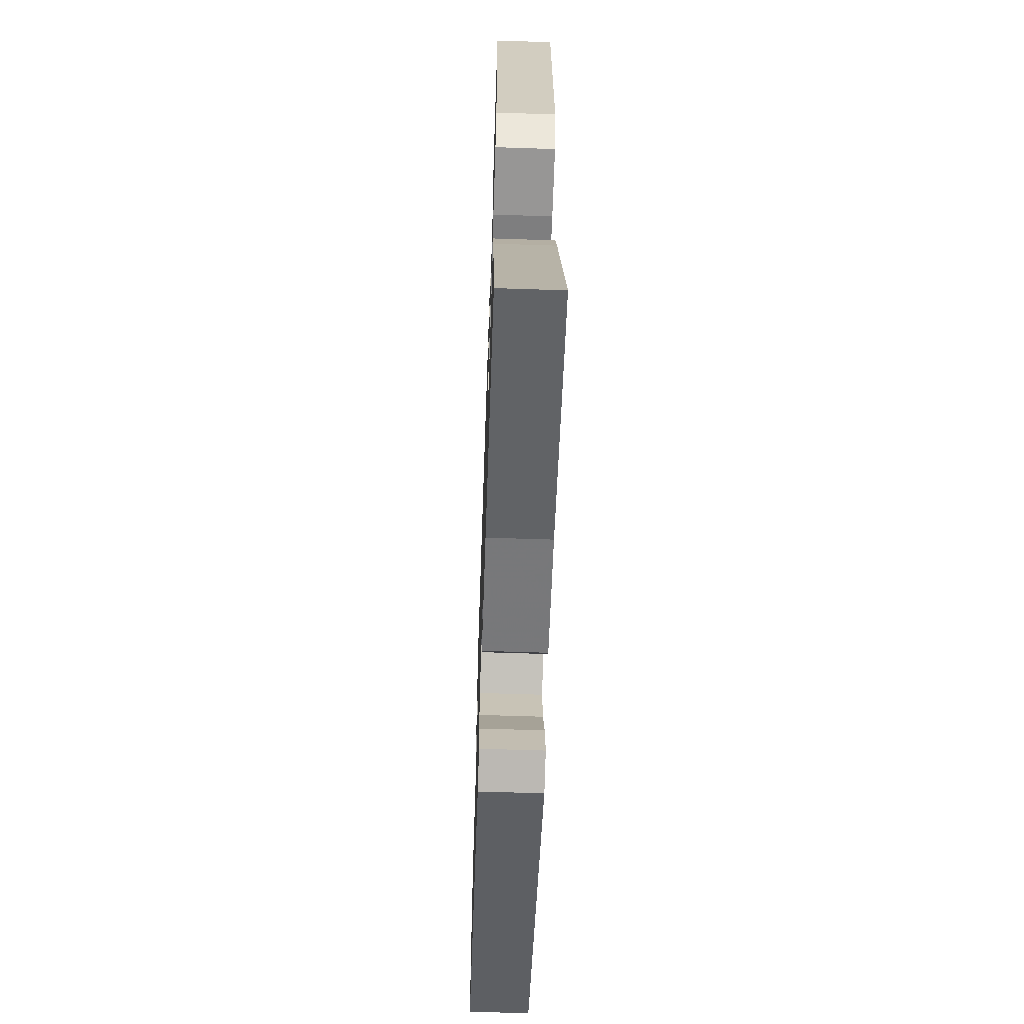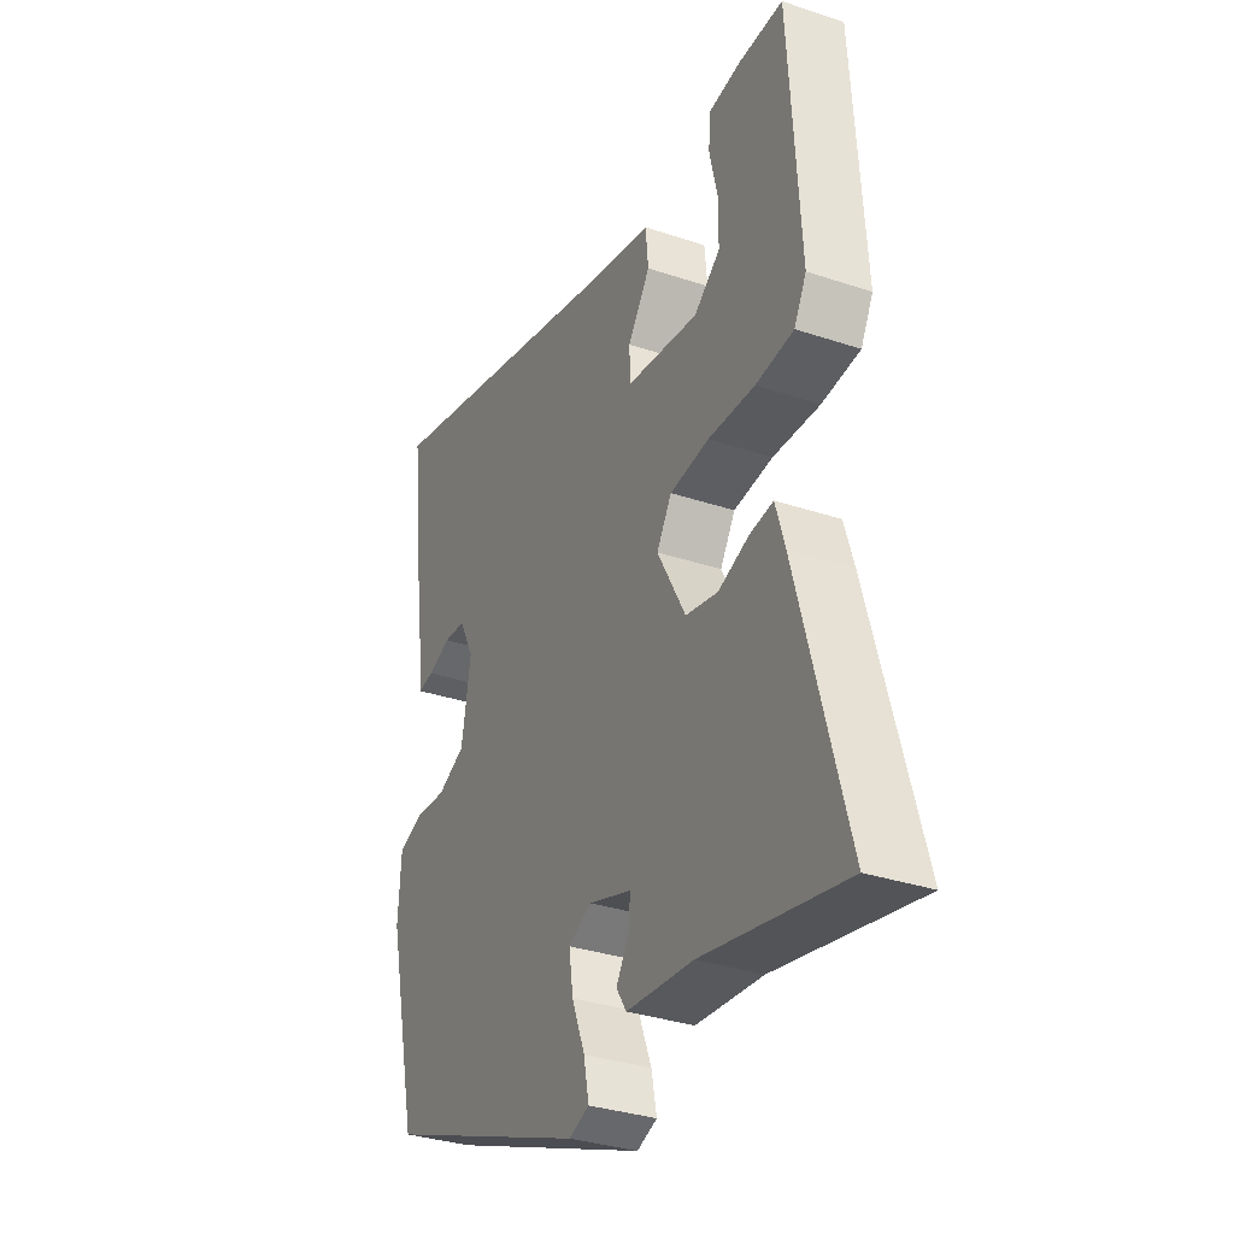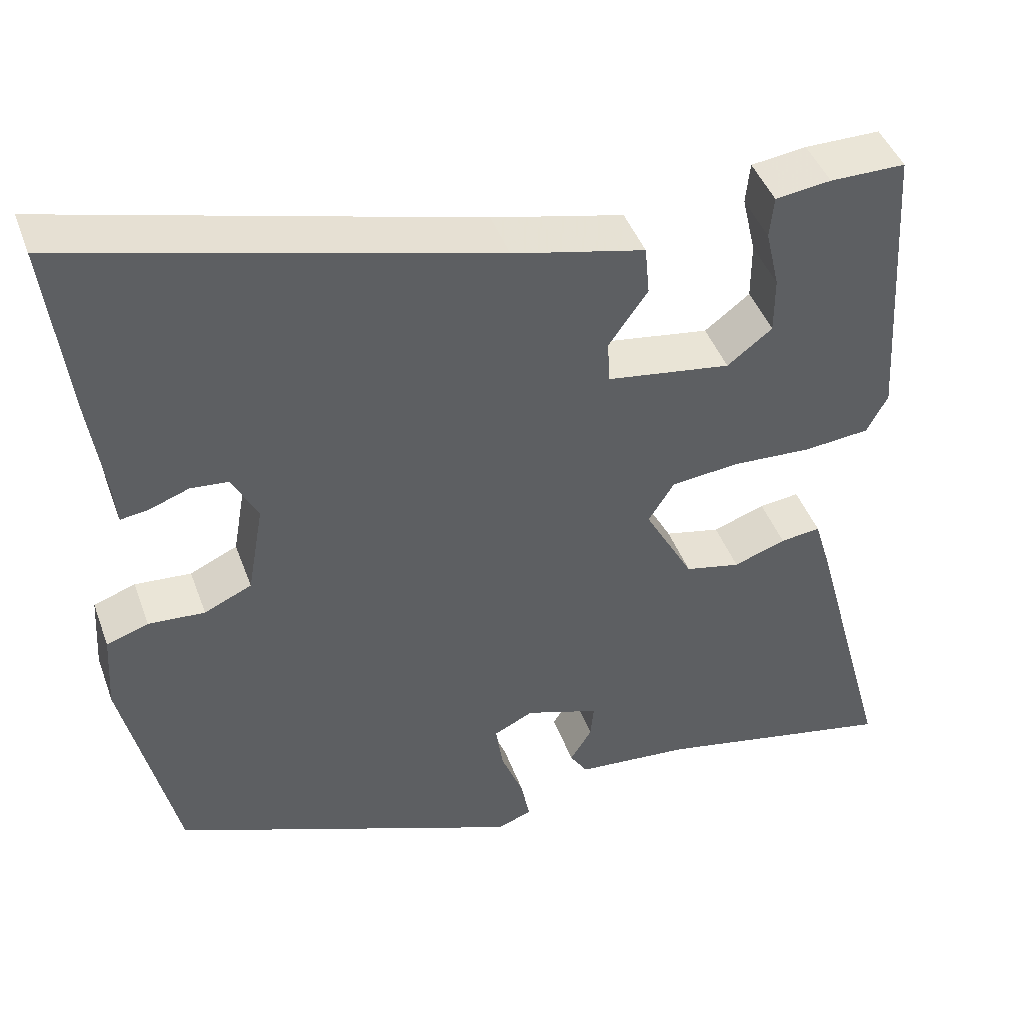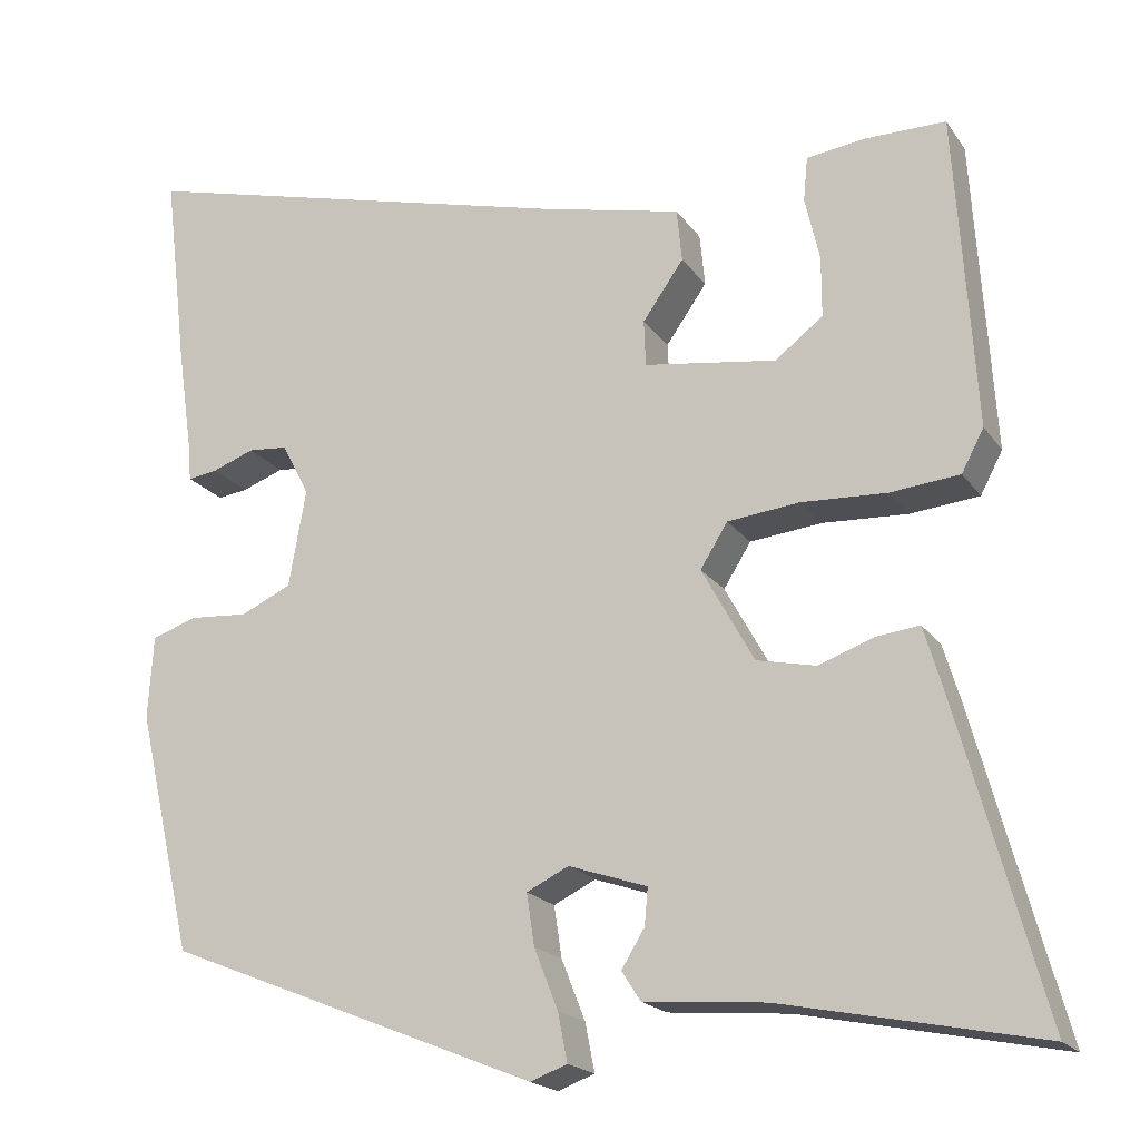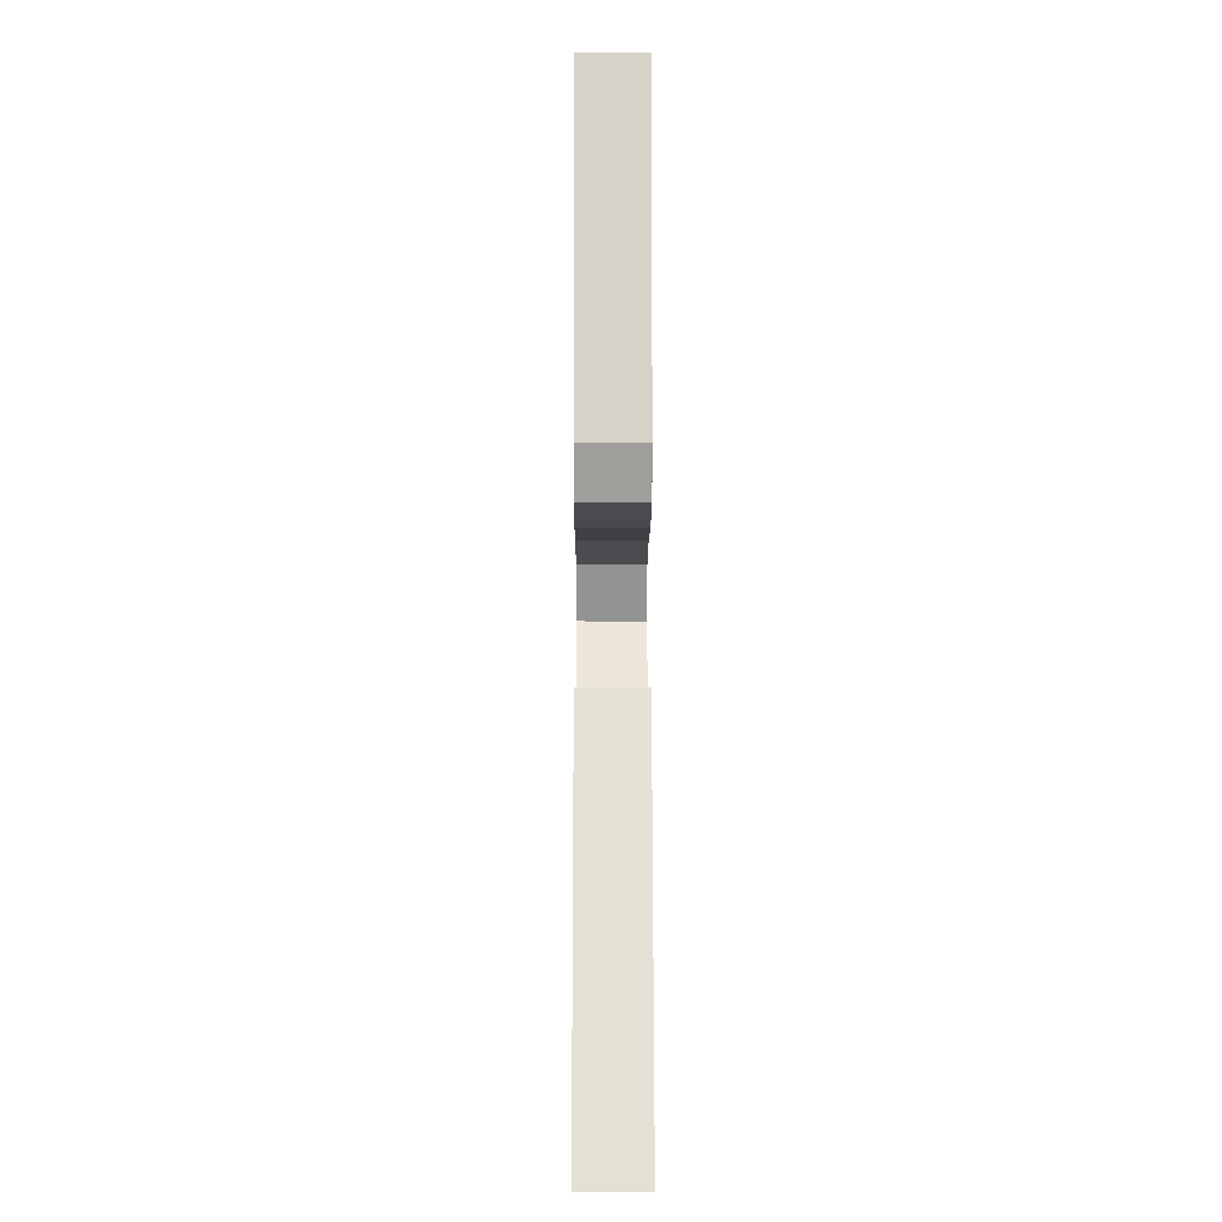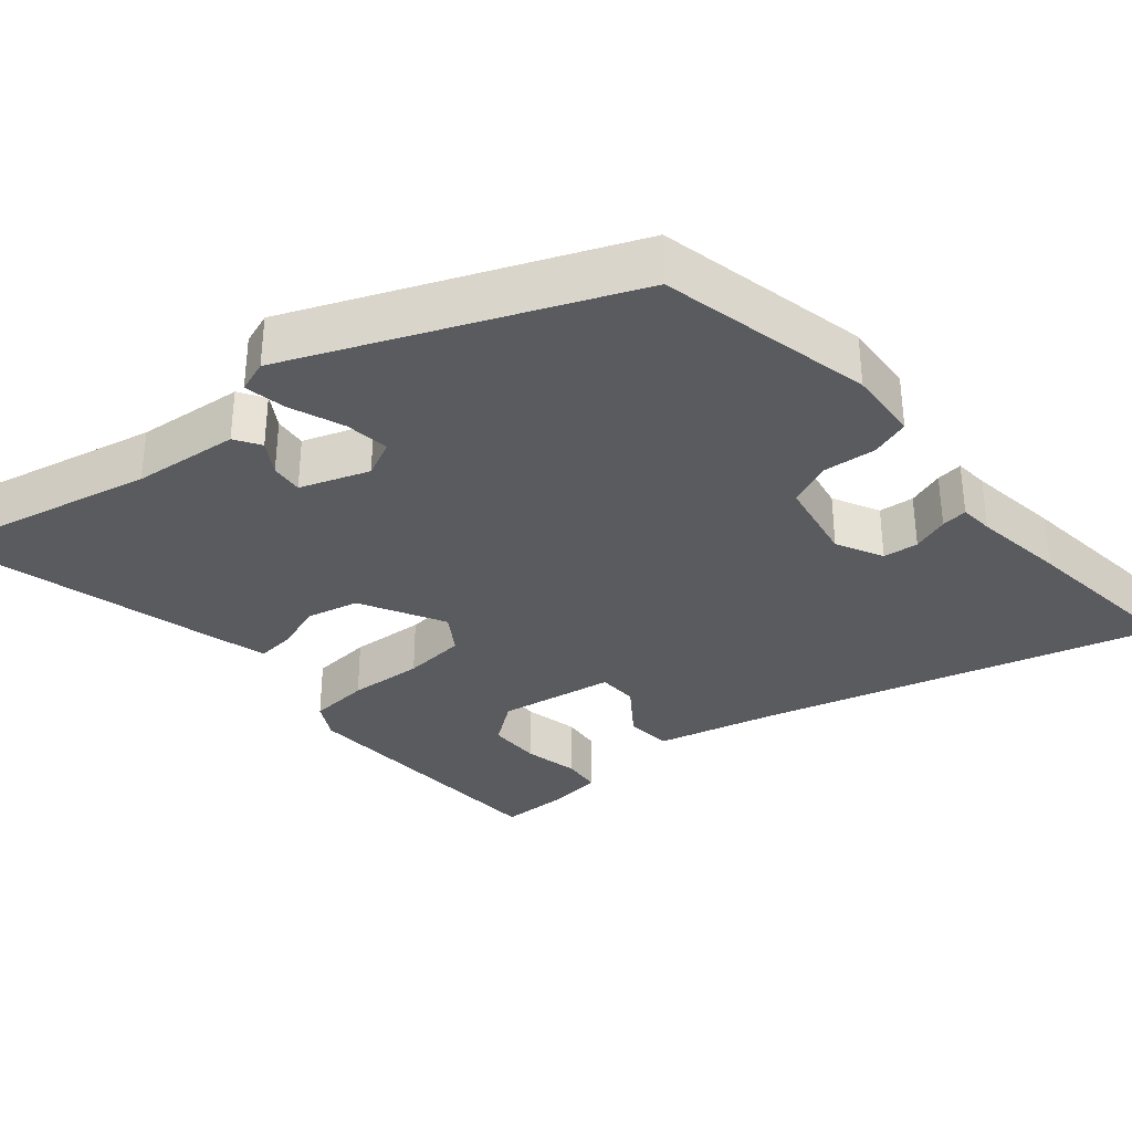
<metadata>
{"format":"obj","ext":"obj","renderer":"f3d","projection":"perspective","resolution":1024,"background":"white","views":[{"elev":-62.3,"azim":88.1,"up":"+Z"},{"elev":-33.4,"azim":65.4,"up":"+Z"},{"elev":44.2,"azim":-19.4,"up":"+Z"},{"elev":-19.5,"azim":24.6,"up":"+Z"},{"elev":-8.7,"azim":89.8,"up":"+Z"},{"elev":-33.2,"azim":-140.5,"up":"+Y"}]}
</metadata>
<code>
v 0.495 0.07 0.499
v 0.518 0.07 0.131
v 0.492 0.07 0.082
v 0.411 0.07 0.074
v 0.311 0.07 0.079
v 0.227 0.07 0.07
v 0.195 0.07 0.019
v 0.256 0.07 -0.092
v 0.325 0.07 -0.107
v 0.39 0.07 -0.084
v 0.44 0.07 -0.078
v 0.46 0.07 -0.145
v 0.562 0.07 -0.519
v 0.262 0.07 -0.458
v 0.12 0.07 -0.446
v 0.098 0.07 -0.412
v 0.125 0.07 -0.368
v 0.129 0.07 -0.325
v 0.037 0.07 -0.294
v -0.012 0.07 -0.318
v -0.003 0.07 -0.378
v 0.025 0.07 -0.449
v 0.036 0.07 -0.505
v -0.007 0.07 -0.521
v -0.444 0.07 -0.345
v -0.51 0.07 -0.061
v -0.504 0.07 0.036
v -0.452 0.07 0.054
v -0.382 0.07 0.049
v -0.323 0.07 0.076
v -0.303 0.07 0.19
v -0.335 0.07 0.252
v -0.382 0.07 0.256
v -0.431 0.07 0.238
v -0.466 0.07 0.233
v -0.47 0.07 0.278
v -0.488 0.07 0.401
v -0.516 0.07 0.632
v 0.009 0.07 0.495
v 0.173 0.07 0.457
v 0.179 0.07 0.395
v 0.131 0.07 0.327
v 0.133 0.07 0.273
v 0.288 0.07 0.25
v 0.344 0.07 0.293
v 0.344 0.07 0.364
v 0.327 0.07 0.438
v 0.332 0.07 0.49
v 0.401 0.07 0.499
v 0.495 0 0.499
v 0.518 0 0.131
v 0.492 0 0.082
v 0.411 0 0.074
v 0.311 0 0.079
v 0.227 0 0.07
v 0.195 0 0.019
v 0.256 0 -0.092
v 0.325 0 -0.107
v 0.39 0 -0.084
v 0.44 0 -0.078
v 0.46 0 -0.145
v 0.562 0 -0.519
v 0.262 0 -0.458
v 0.12 0 -0.446
v 0.098 0 -0.412
v 0.125 0 -0.368
v 0.129 0 -0.325
v 0.037 0 -0.294
v -0.012 0 -0.318
v -0.003 0 -0.378
v 0.025 0 -0.449
v 0.036 0 -0.505
v -0.007 0 -0.521
v -0.444 0 -0.345
v -0.51 0 -0.061
v -0.504 0 0.036
v -0.452 0 0.054
v -0.382 0 0.049
v -0.323 0 0.076
v -0.303 0 0.19
v -0.335 0 0.252
v -0.382 0 0.256
v -0.431 0 0.238
v -0.466 0 0.233
v -0.47 0 0.278
v -0.488 0 0.401
v -0.516 0 0.632
v 0.009 0 0.495
v 0.173 0 0.457
v 0.179 0 0.395
v 0.131 0 0.327
v 0.133 0 0.273
v 0.288 0 0.25
v 0.344 0 0.293
v 0.344 0 0.364
v 0.327 0 0.438
v 0.332 0 0.49
v 0.401 0 0.499
f 2 3 4
f 1 2 4
f 49 1 4
f 48 49 4
f 47 48 4
f 46 47 4
f 45 46 4
f 44 45 4 5
f 43 44 5 6
f 39 40 41 42
f 39 42 43
f 38 39 43
f 37 38 43
f 36 37 43
f 33 34 35 36
f 32 33 36 43
f 43 6 7
f 32 43 7
f 31 32 7
f 27 28 29
f 26 27 29
f 25 26 29
f 24 25 29
f 23 24 29
f 22 23 29
f 21 22 29
f 20 21 29 30
f 31 7 8
f 30 31 8
f 20 30 8
f 19 20 8
f 14 15 16 17
f 14 17 18
f 13 14 18
f 12 13 18
f 11 12 18
f 10 11 18
f 9 10 18
f 8 9 18 19
f 53 52 51
f 53 51 50
f 53 50 98
f 53 98 97
f 53 97 96
f 53 96 95
f 53 95 94
f 54 53 94 93
f 55 54 93 92
f 91 90 89 88
f 92 91 88
f 92 88 87
f 92 87 86
f 92 86 85
f 85 84 83 82
f 92 85 82 81
f 56 55 92
f 56 92 81
f 56 81 80
f 78 77 76
f 78 76 75
f 78 75 74
f 78 74 73
f 78 73 72
f 78 72 71
f 78 71 70
f 79 78 70 69
f 57 56 80
f 57 80 79
f 57 79 69
f 57 69 68
f 66 65 64 63
f 67 66 63
f 67 63 62
f 67 62 61
f 67 61 60
f 67 60 59
f 67 59 58
f 68 67 58 57
f 1 50 51 2
f 2 51 52 3
f 3 52 53 4
f 4 53 54 5
f 5 54 55 6
f 6 55 56 7
f 7 56 57 8
f 8 57 58 9
f 9 58 59 10
f 10 59 60 11
f 11 60 61 12
f 12 61 62 13
f 13 62 63 14
f 14 63 64 15
f 15 64 65 16
f 16 65 66 17
f 17 66 67 18
f 18 67 68 19
f 19 68 69 20
f 20 69 70 21
f 21 70 71 22
f 22 71 72 23
f 23 72 73 24
f 24 73 74 25
f 25 74 75 26
f 26 75 76 27
f 27 76 77 28
f 28 77 78 29
f 29 78 79 30
f 30 79 80 31
f 31 80 81 32
f 32 81 82 33
f 33 82 83 34
f 34 83 84 35
f 35 84 85 36
f 36 85 86 37
f 37 86 87 38
f 38 87 88 39
f 39 88 89 40
f 40 89 90 41
f 41 90 91 42
f 42 91 92 43
f 43 92 93 44
f 44 93 94 45
f 45 94 95 46
f 46 95 96 47
f 47 96 97 48
f 48 97 98 49
f 49 98 50 1

</code>
